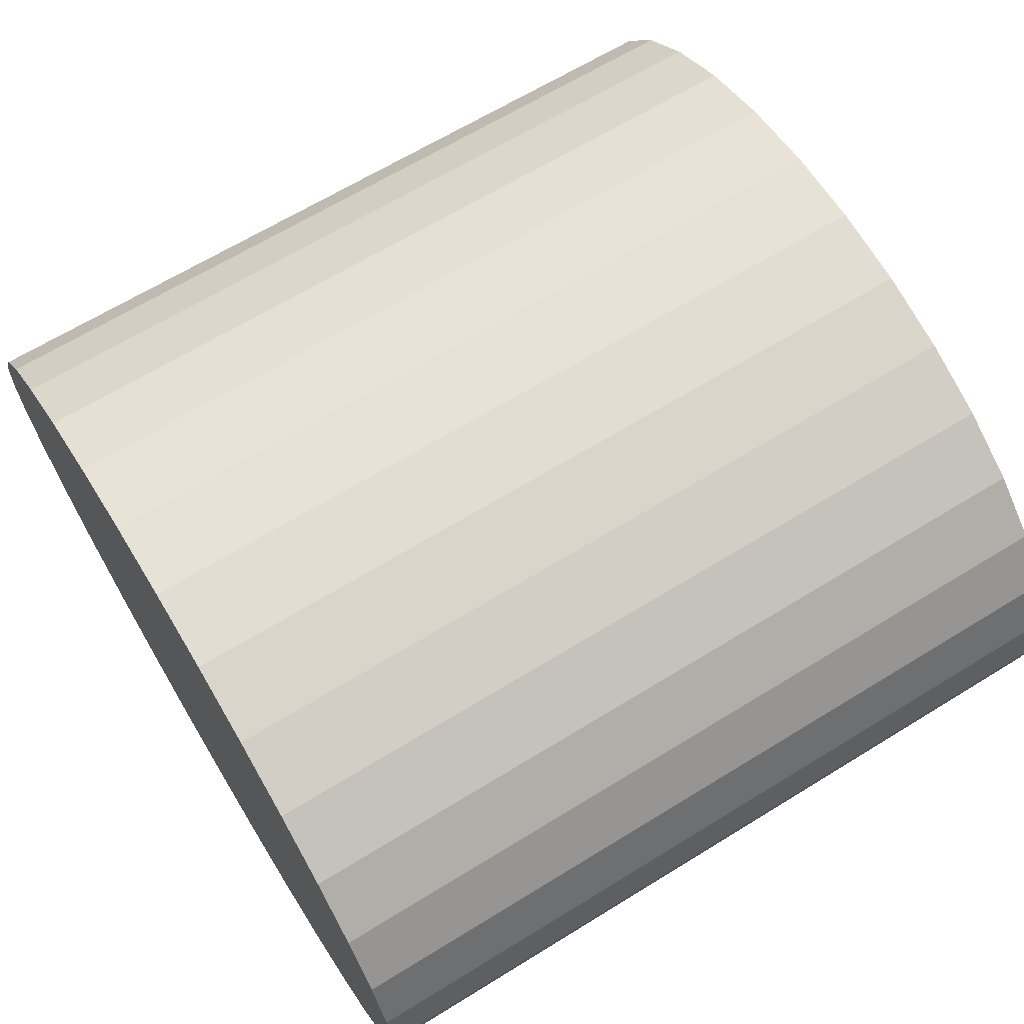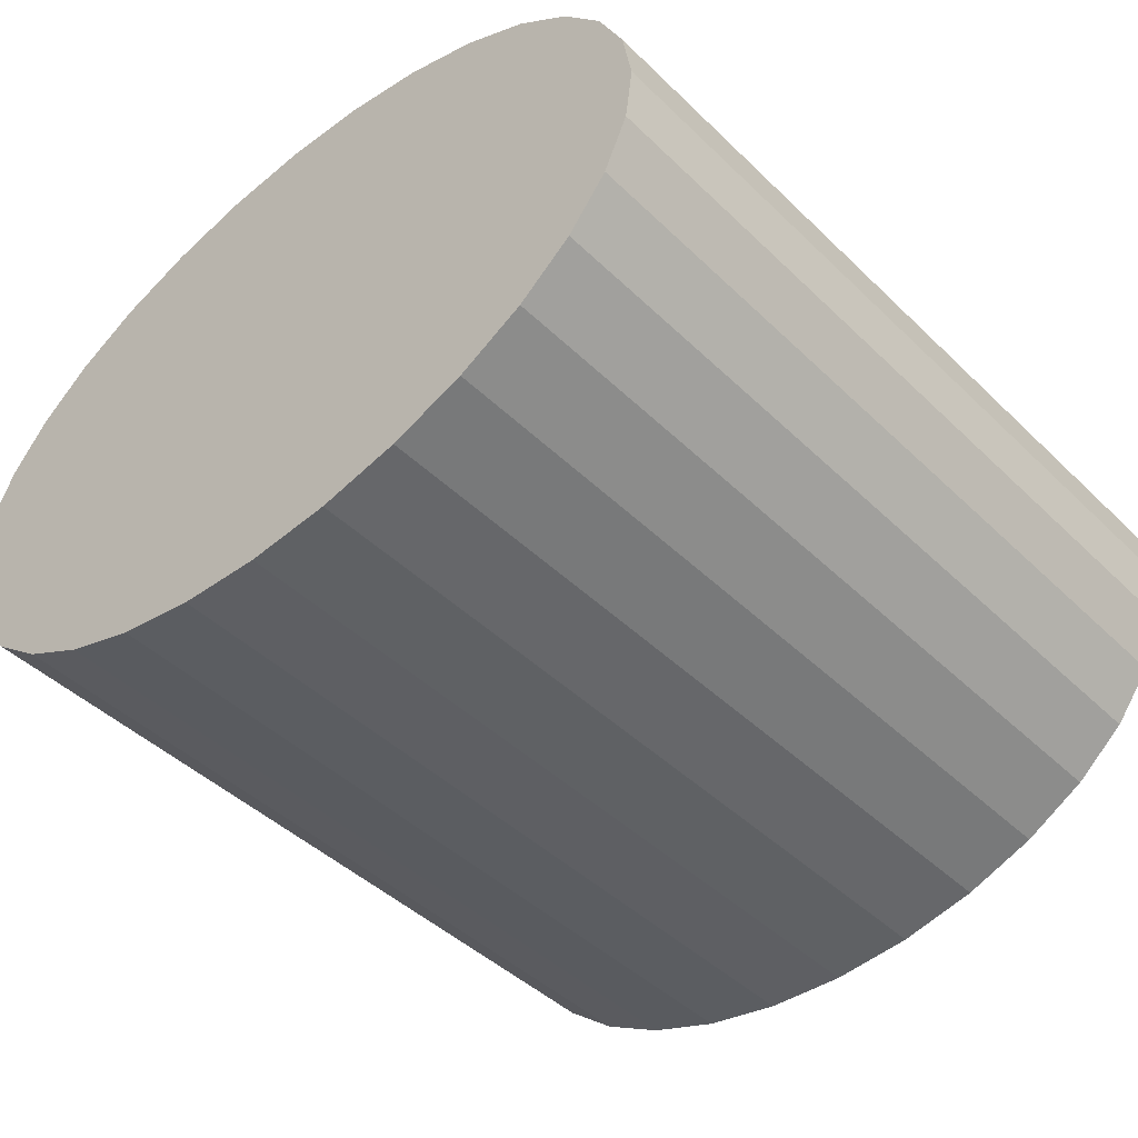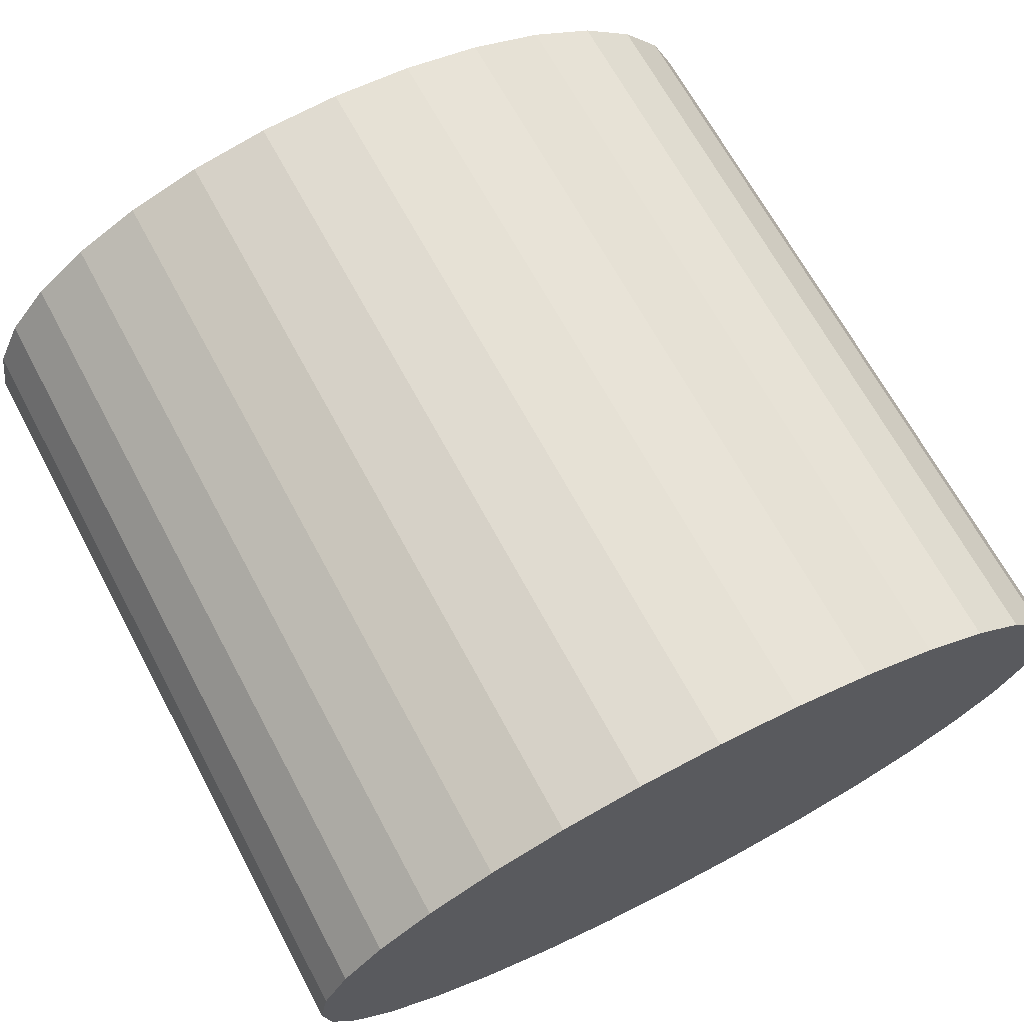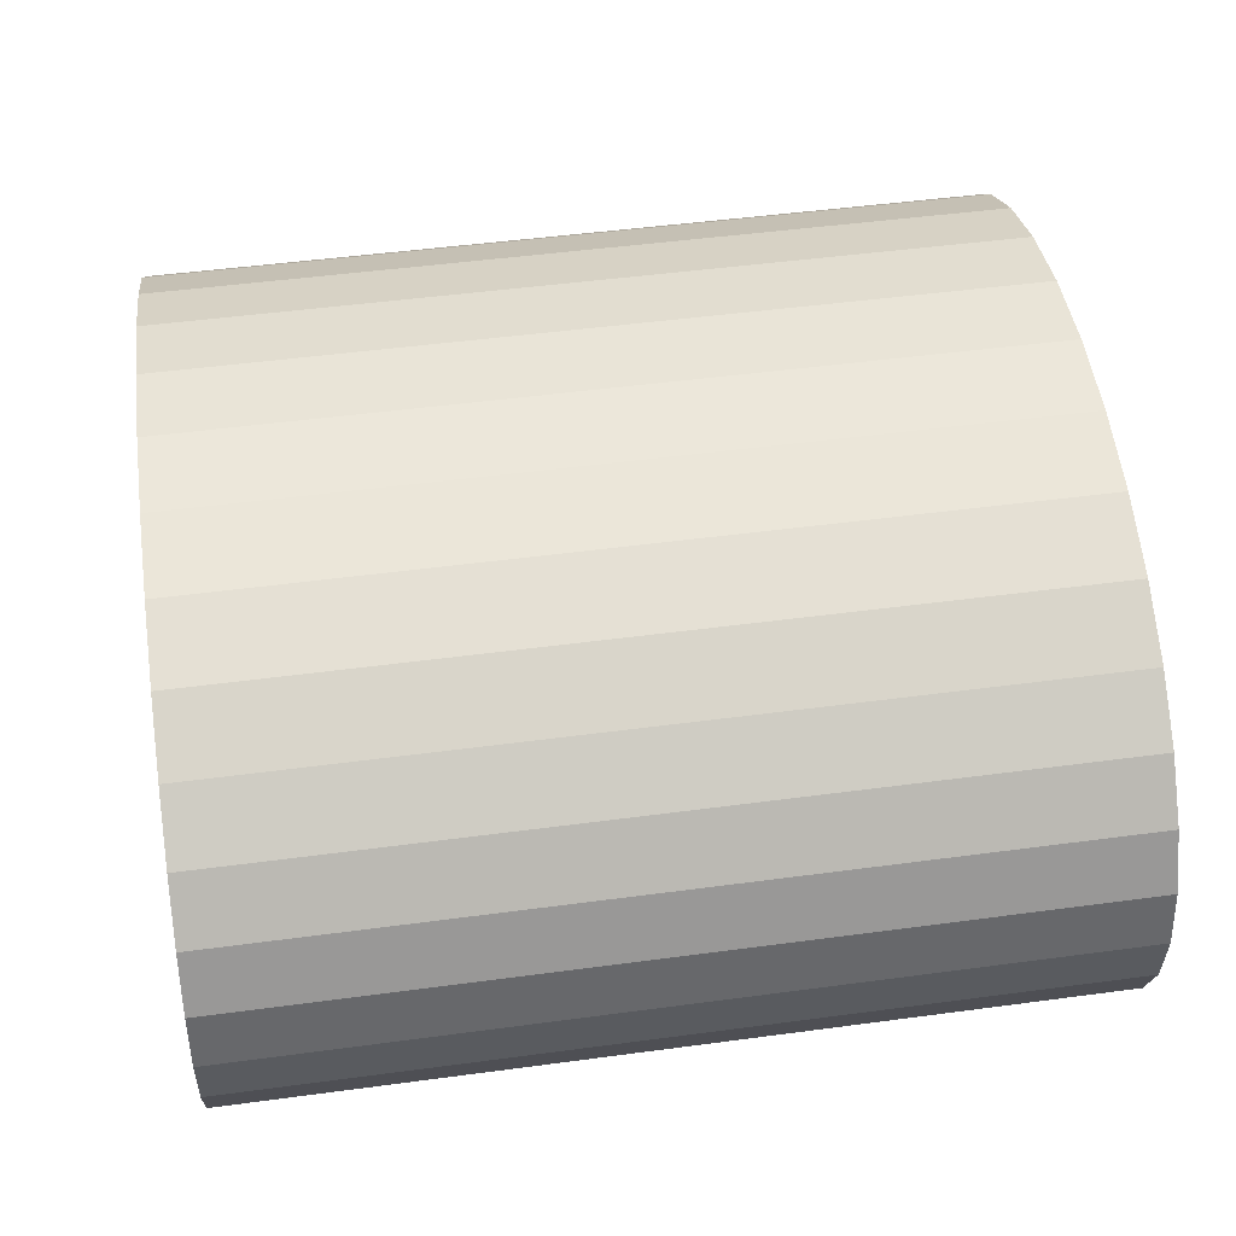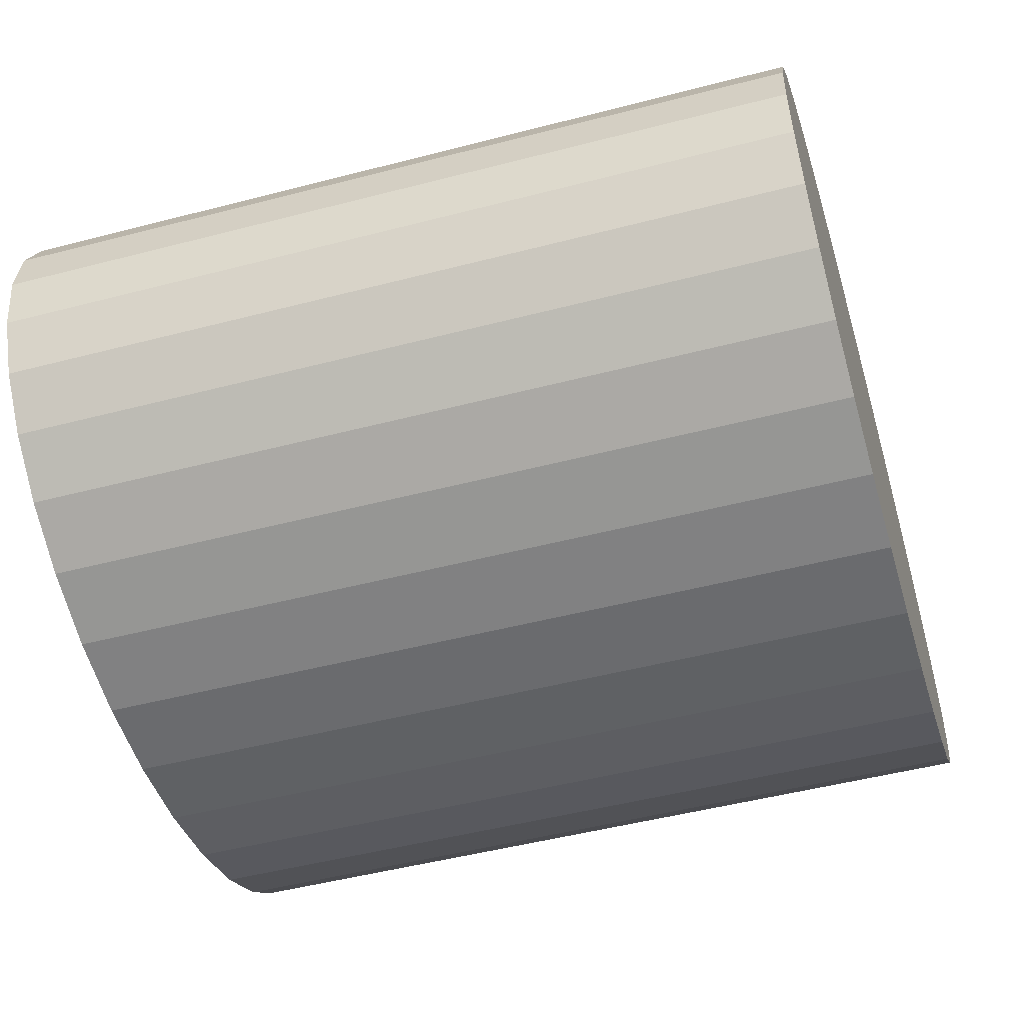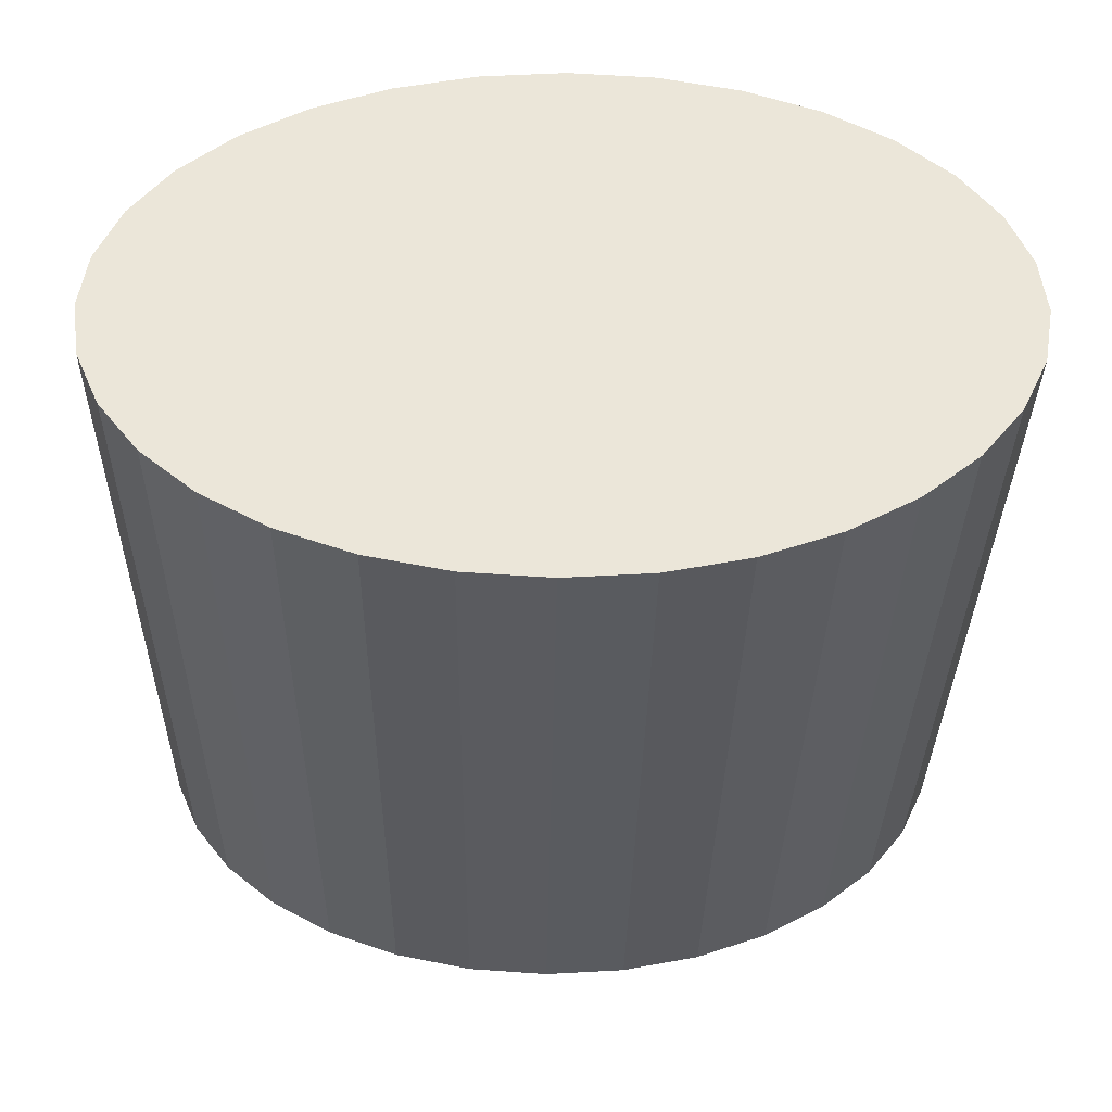
<metadata>
{"format":"obj","ext":"obj","renderer":"f3d","projection":"perspective","resolution":1024,"background":"white","views":[{"elev":65.4,"azim":-121.8,"up":"+Y"},{"elev":-44.0,"azim":41.6,"up":"+Y"},{"elev":67.5,"azim":151.8,"up":"+Y"},{"elev":47.6,"azim":81.4,"up":"+Y"},{"elev":-50.4,"azim":-74.1,"up":"+Y"},{"elev":-33.0,"azim":179.2,"up":"+Y"}]}
</metadata>
<code>
o Cylinder
v -0.006274 0.332 -0.5177
v -0.006018 0.331 0.5173
v 0.1021 0.3258 -0.5163
v 0.1024 0.3248 0.5187
v 0.2066 0.3058 -0.515
v 0.2068 0.3049 0.5201
v 0.3031 0.2729 -0.5137
v 0.3034 0.2719 0.5213
v 0.388 0.2282 -0.5126
v 0.3882 0.2273 0.5224
v 0.4579 0.1736 -0.5117
v 0.4582 0.1726 0.5234
v 0.5103 0.111 -0.511
v 0.5105 0.1101 0.5241
v 0.543 0.04296 -0.5105
v 0.5433 0.04204 0.5245
v 0.5549 -0.02796 -0.5103
v 0.5551 -0.02889 0.5247
v 0.5454 -0.09905 -0.5104
v 0.5457 -0.09997 0.5246
v 0.515 -0.1676 -0.5108
v 0.5153 -0.1685 0.5243
v 0.4648 -0.2309 -0.5114
v 0.465 -0.2318 0.5237
v 0.3967 -0.2865 -0.5122
v 0.3969 -0.2874 0.5229
v 0.3133 -0.3324 -0.5132
v 0.3136 -0.3333 0.5218
v 0.2179 -0.3667 -0.5144
v 0.2182 -0.3676 0.5206
v 0.1142 -0.3882 -0.5158
v 0.1144 -0.3891 0.5193
v 0.006018 -0.396 -0.5171
v 0.006273 -0.3969 0.5179
v -0.1024 -0.3898 -0.5185
v -0.1021 -0.3907 0.5165
v -0.2068 -0.3698 -0.5199
v -0.2066 -0.3707 0.5152
v -0.3034 -0.3369 -0.5211
v -0.3031 -0.3378 0.5139
v -0.3882 -0.2922 -0.5222
v -0.388 -0.2931 0.5128
v -0.4582 -0.2376 -0.5232
v -0.4579 -0.2385 0.5119
v -0.5105 -0.175 -0.5239
v -0.5103 -0.1759 0.5112
v -0.5433 -0.107 -0.5243
v -0.543 -0.1079 0.5107
v -0.5551 -0.03603 -0.5245
v -0.5549 -0.03696 0.5105
v -0.5457 0.03505 -0.5244
v -0.5454 0.03412 0.5106
v -0.5153 0.1036 -0.5241
v -0.515 0.1026 0.511
v -0.465 0.1669 -0.5235
v -0.4648 0.1659 0.5116
v -0.3969 0.2225 -0.5227
v -0.3967 0.2216 0.5124
v -0.3136 0.2684 -0.5216
v -0.3133 0.2675 0.5134
v -0.2182 0.3027 -0.5204
v -0.2179 0.3018 0.5146
v -0.1144 0.3242 -0.5191
v -0.1142 0.3233 0.516
f 2 3 1
f 4 5 3
f 6 7 5
f 8 9 7
f 10 11 9
f 12 13 11
f 14 15 13
f 16 17 15
f 17 20 19
f 19 22 21
f 21 24 23
f 23 26 25
f 25 28 27
f 27 30 29
f 29 32 31
f 31 34 33
f 33 36 35
f 35 38 37
f 37 40 39
f 39 42 41
f 41 44 43
f 43 46 45
f 45 48 47
f 47 50 49
f 50 51 49
f 52 53 51
f 54 55 53
f 56 57 55
f 58 59 57
f 60 61 59
f 10 8 28
f 62 63 61
f 64 1 63
f 59 61 39
f 2 4 3
f 4 6 5
f 6 8 7
f 8 10 9
f 10 12 11
f 12 14 13
f 14 16 15
f 16 18 17
f 17 18 20
f 19 20 22
f 21 22 24
f 23 24 26
f 25 26 28
f 27 28 30
f 29 30 32
f 31 32 34
f 33 34 36
f 35 36 38
f 37 38 40
f 39 40 42
f 41 42 44
f 43 44 46
f 45 46 48
f 47 48 50
f 50 52 51
f 52 54 53
f 54 56 55
f 56 58 57
f 58 60 59
f 60 62 61
f 6 4 32
f 4 2 34
f 2 64 36
f 64 62 38
f 62 60 40
f 60 58 42
f 62 40 38
f 58 56 44
f 56 54 46
f 58 44 42
f 54 52 48
f 52 50 48
f 48 46 54
f 46 44 56
f 42 40 60
f 38 36 64
f 36 34 2
f 34 32 4
f 32 30 6
f 30 28 8
f 28 26 10
f 30 8 6
f 26 24 12
f 24 22 14
f 26 12 10
f 22 20 16
f 20 18 16
f 16 14 22
f 14 12 24
f 62 64 63
f 64 2 1
f 63 1 35
f 1 3 33
f 33 3 31
f 3 5 31
f 5 7 29
f 31 5 29
f 7 9 27
f 9 11 25
f 25 11 23
f 11 13 23
f 13 15 21
f 23 13 21
f 15 17 19
f 19 21 15
f 25 27 9
f 27 29 7
f 33 35 1
f 35 37 63
f 37 39 61
f 63 37 61
f 39 41 59
f 41 43 57
f 57 43 55
f 43 45 55
f 45 47 53
f 55 45 53
f 47 49 51
f 51 53 47
f 57 59 41

</code>
